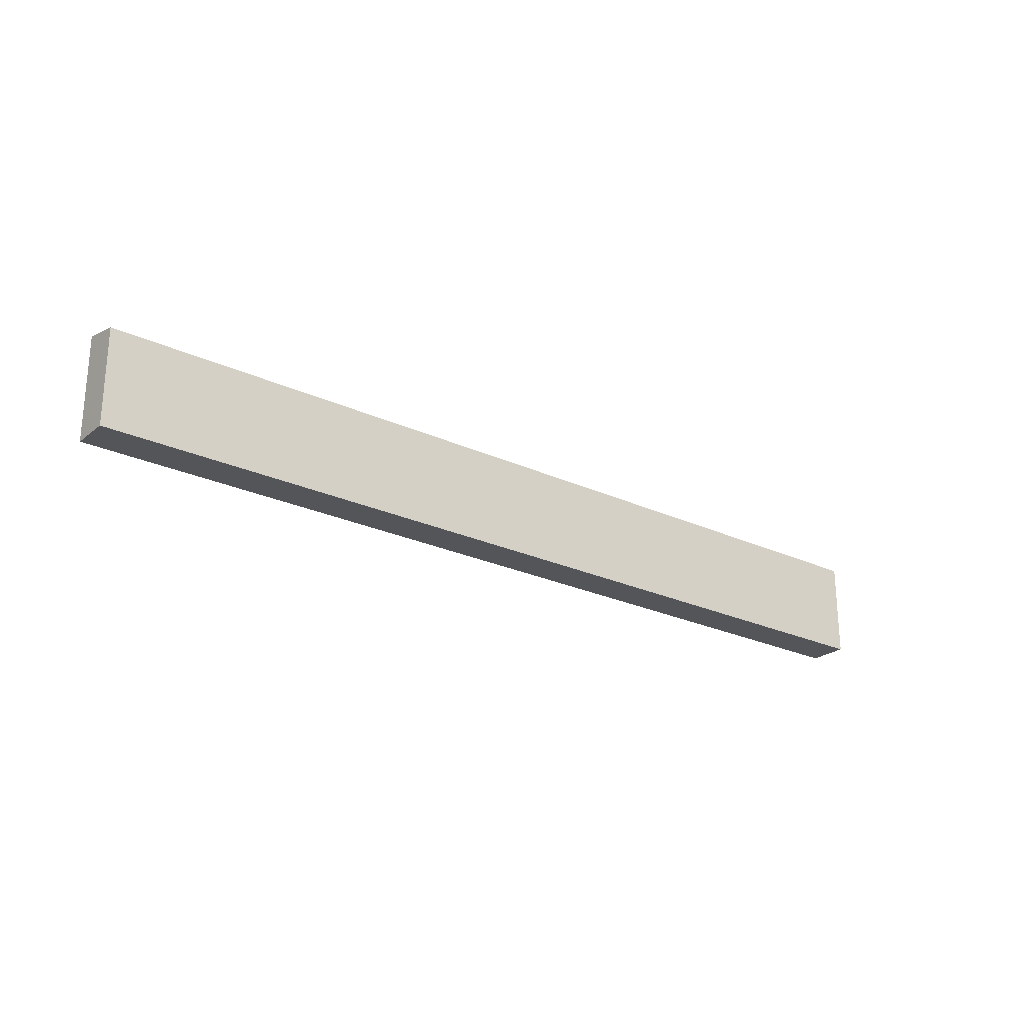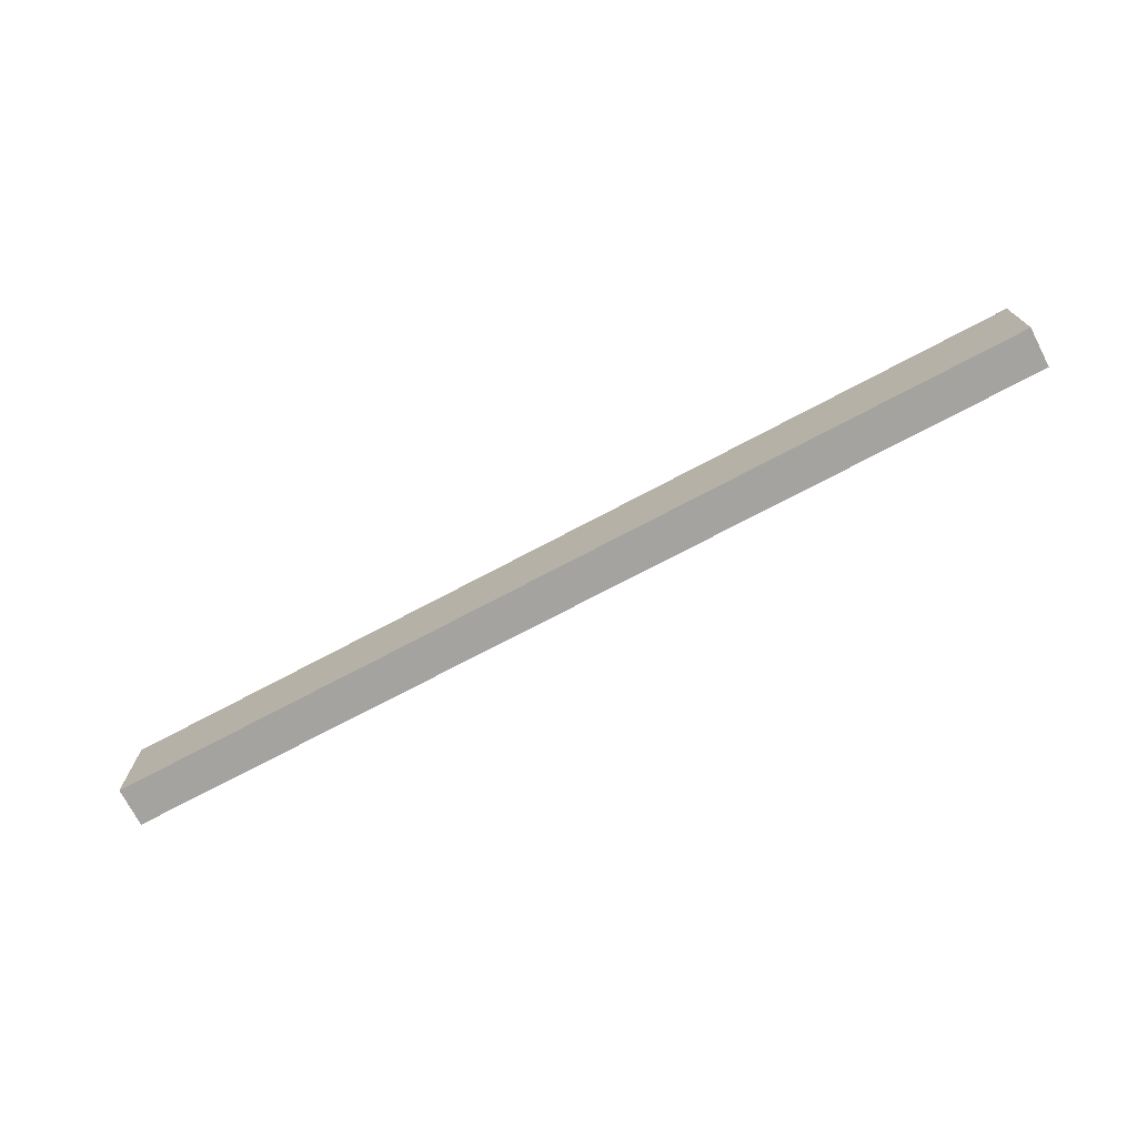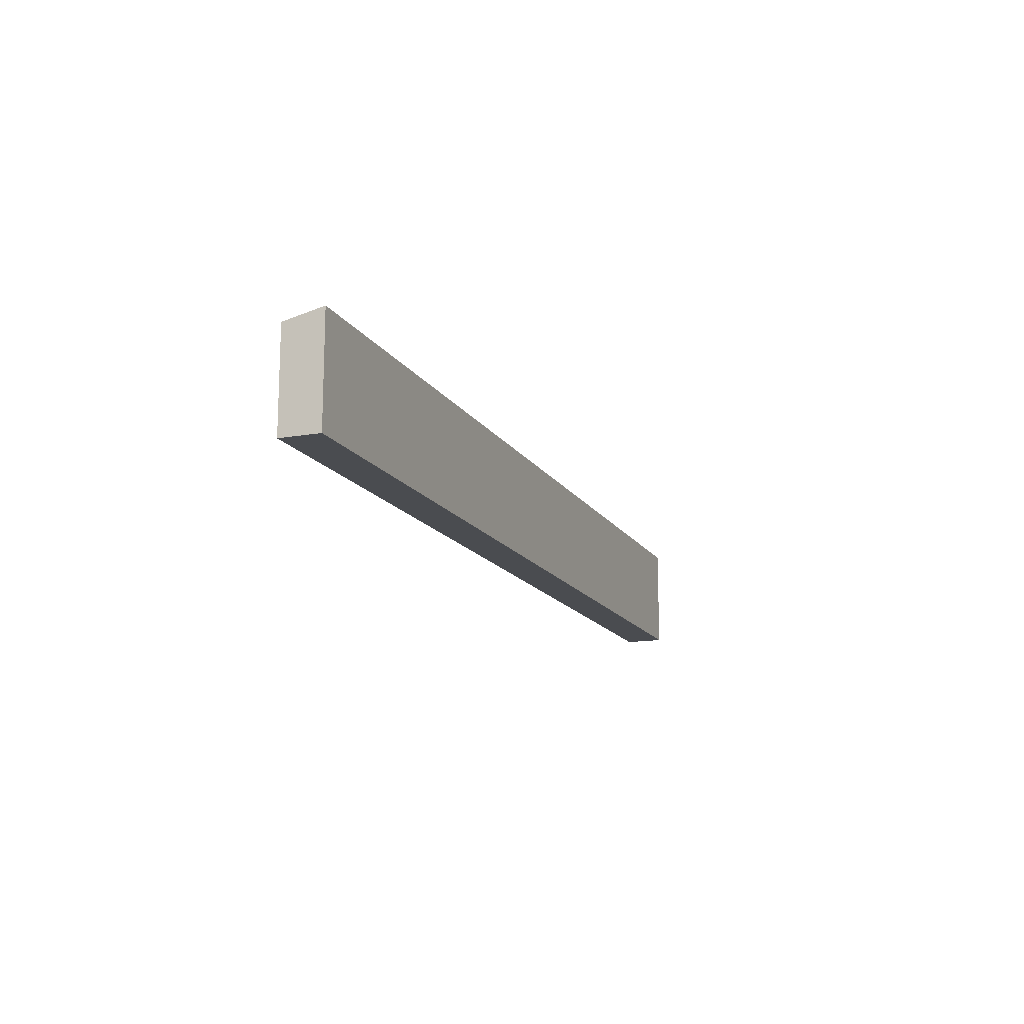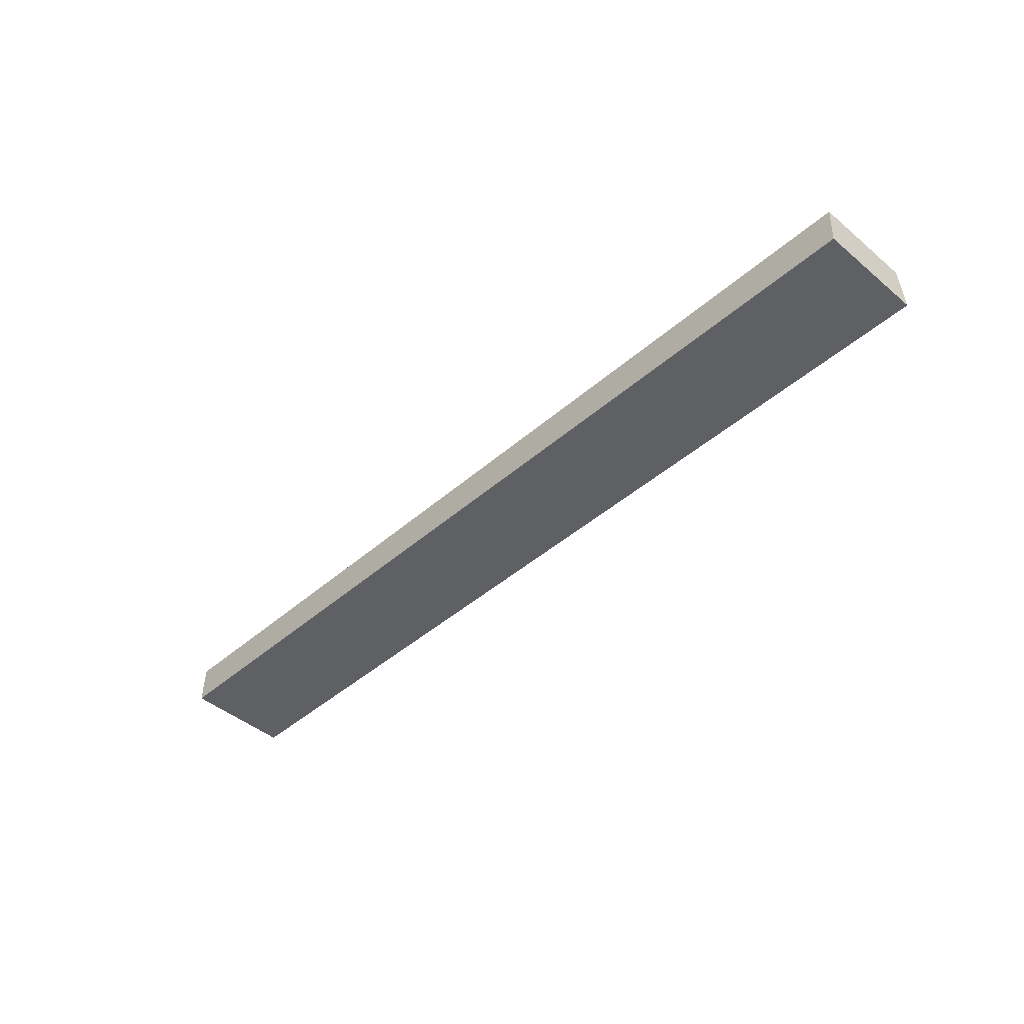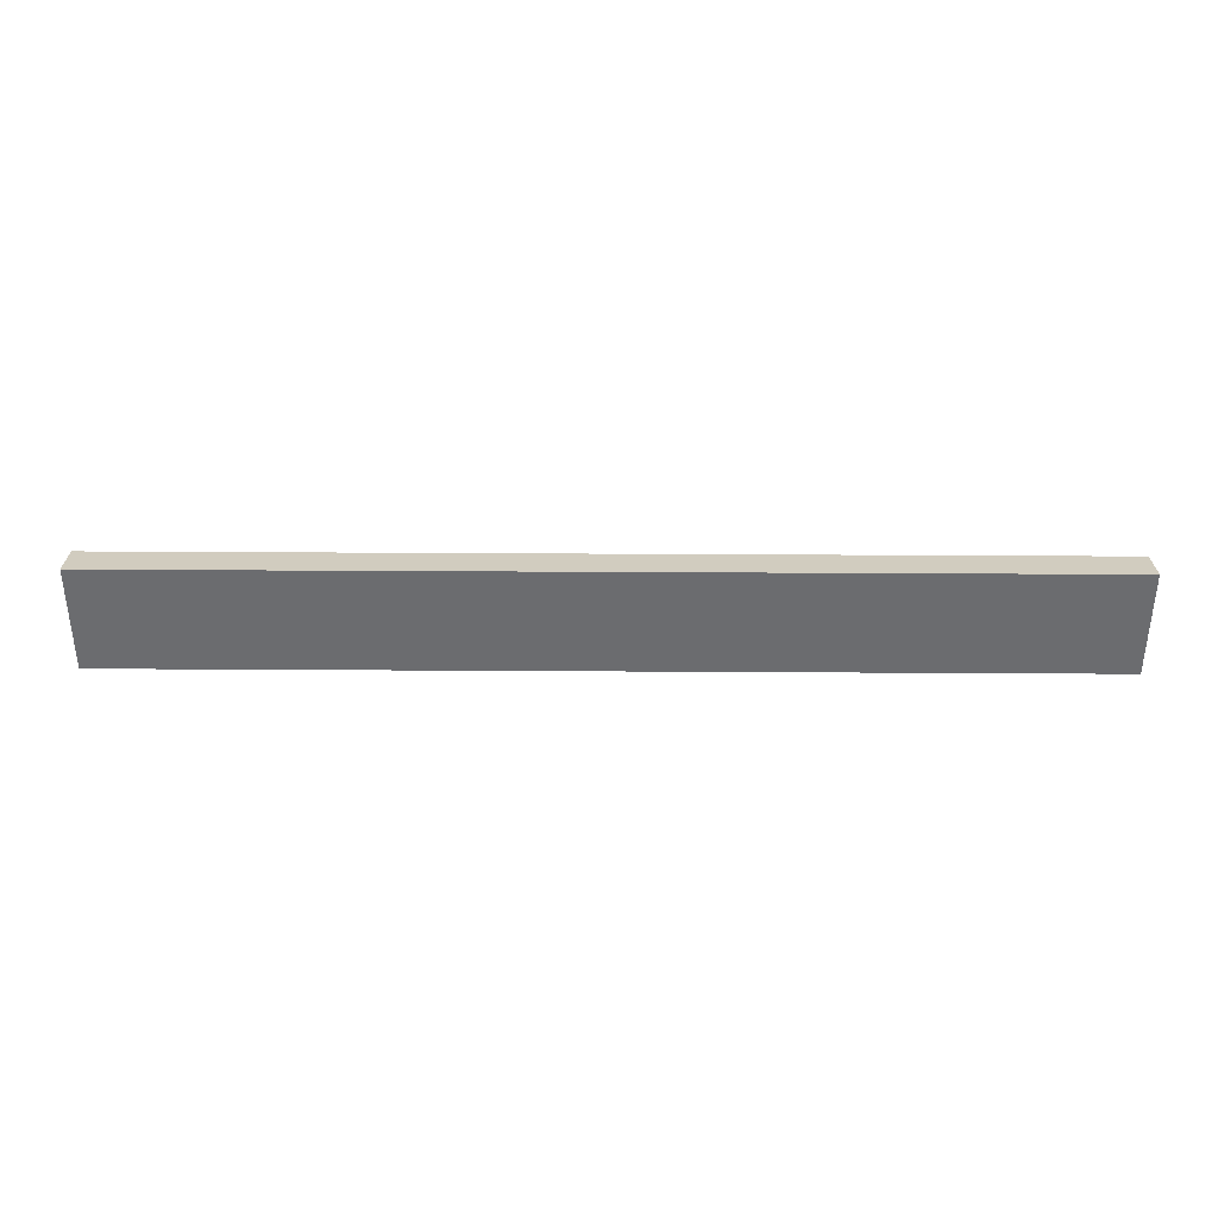
<metadata>
{"format":"obj","ext":"obj","renderer":"f3d","projection":"perspective","resolution":1024,"background":"white","views":[{"elev":-24.4,"azim":-35.9,"up":"+Y"},{"elev":-72.8,"azim":29.6,"up":"+Y"},{"elev":-14.9,"azim":112.7,"up":"+Y"},{"elev":-45.3,"azim":46.1,"up":"+Z"},{"elev":36.3,"azim":-177.9,"up":"+Y"}]}
</metadata>
<code>
v  51.9 5.953 -1.476
v  2.171 5.47 2.137
v  51.98 5.47 0.723
v  0 5.953 3.645e-16
v  0.083 5.47 2.196
v  51.98 -4.427e-17 0.723
v  2.171 -1.309e-16 2.137
v  0.083 -1.345e-16 2.196
v  51.9 9.038e-17 -1.476
v  0 0 0
g defaultobject
f 1 2 3
f 2 1 4
f 2 4 5
f 2 6 3
f 6 2 7
f 7 2 5
f 7 5 8
f 3 9 1
f 9 3 6
f 9 4 1
f 4 9 10
f 10 5 4
f 5 10 8
f 7 9 6
f 9 7 10
f 10 7 8

</code>
